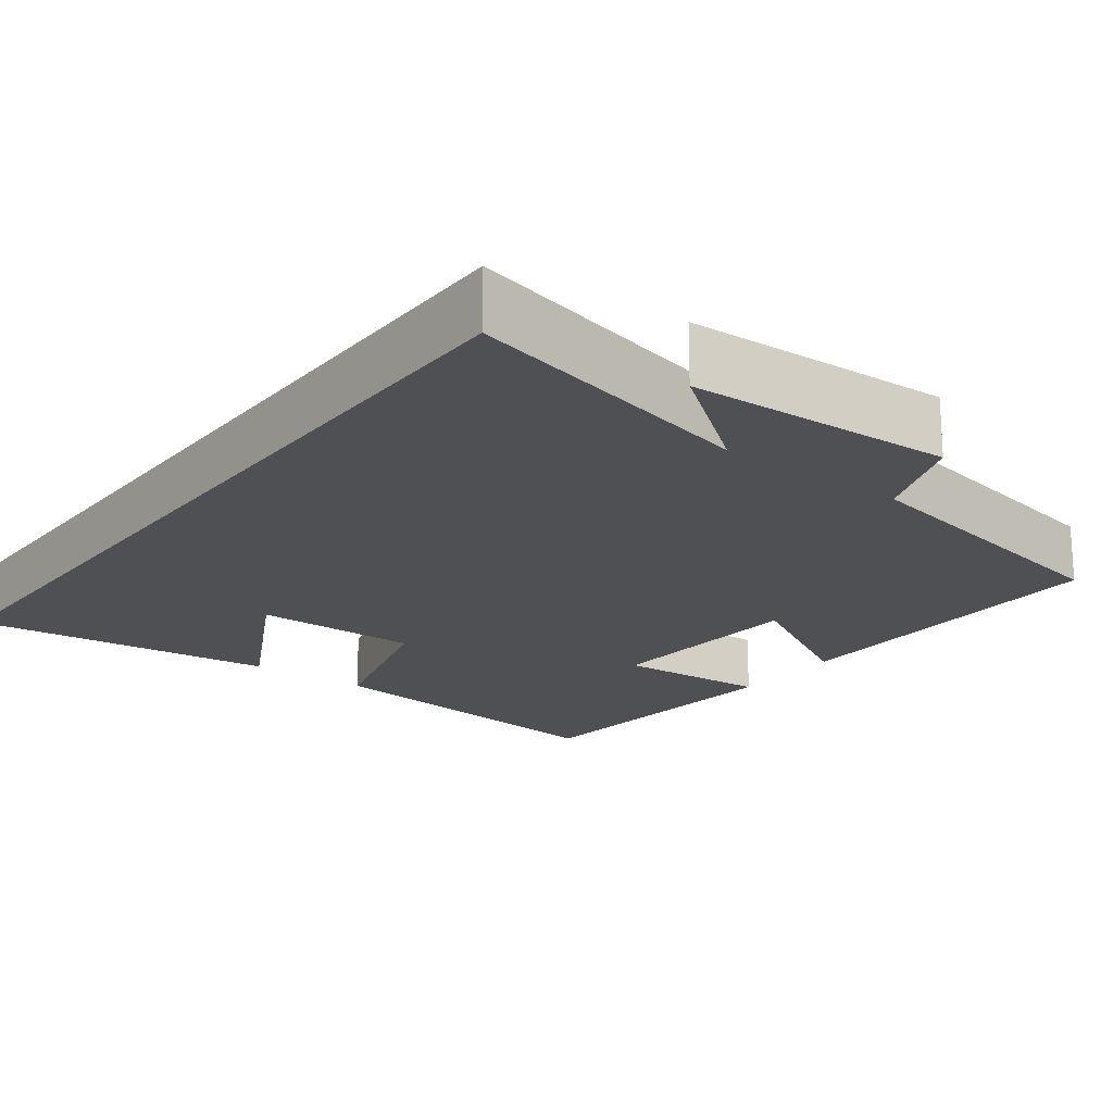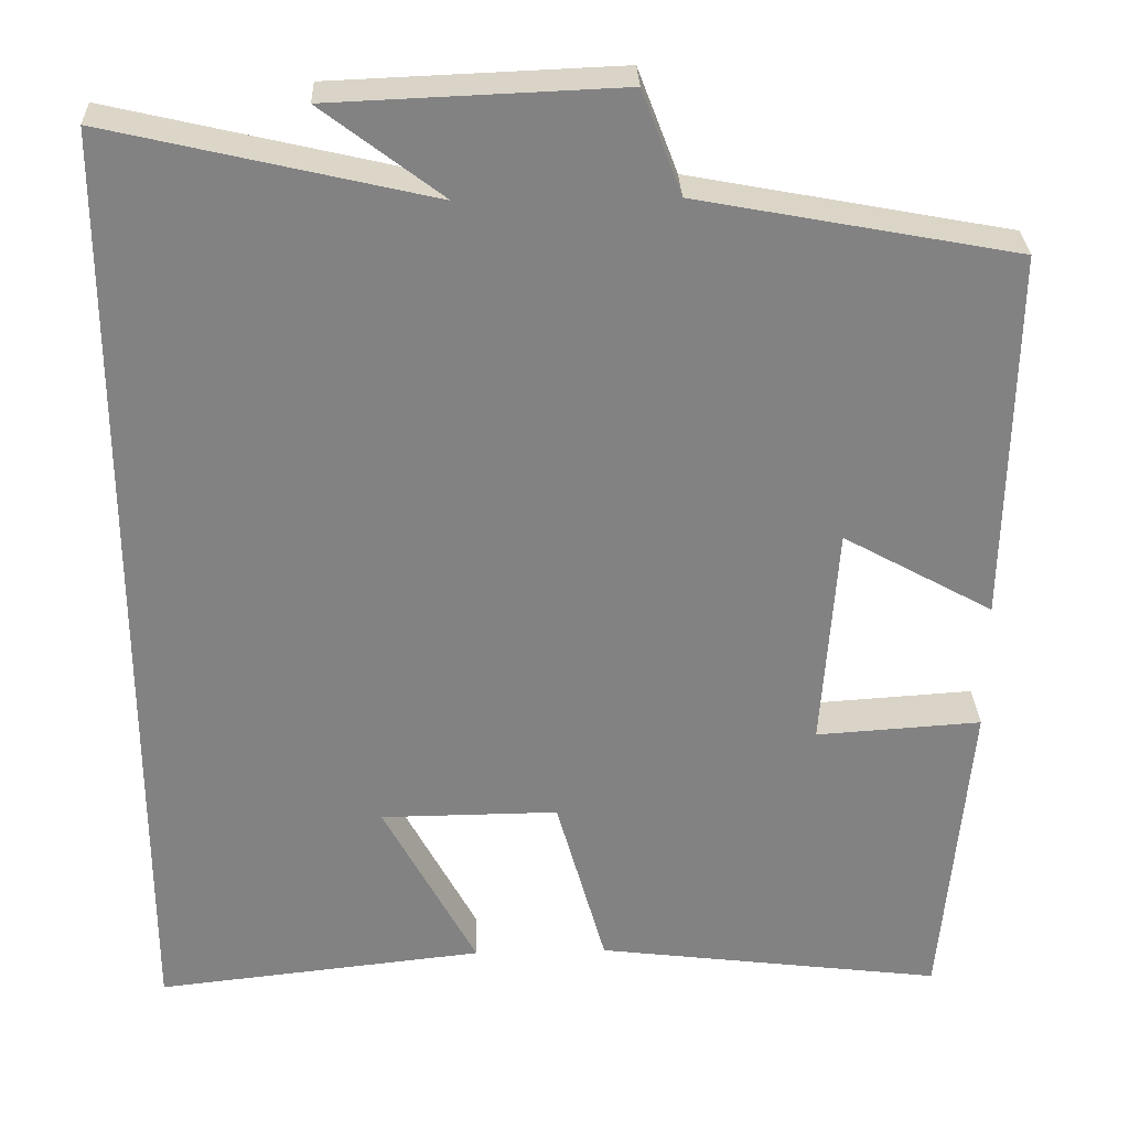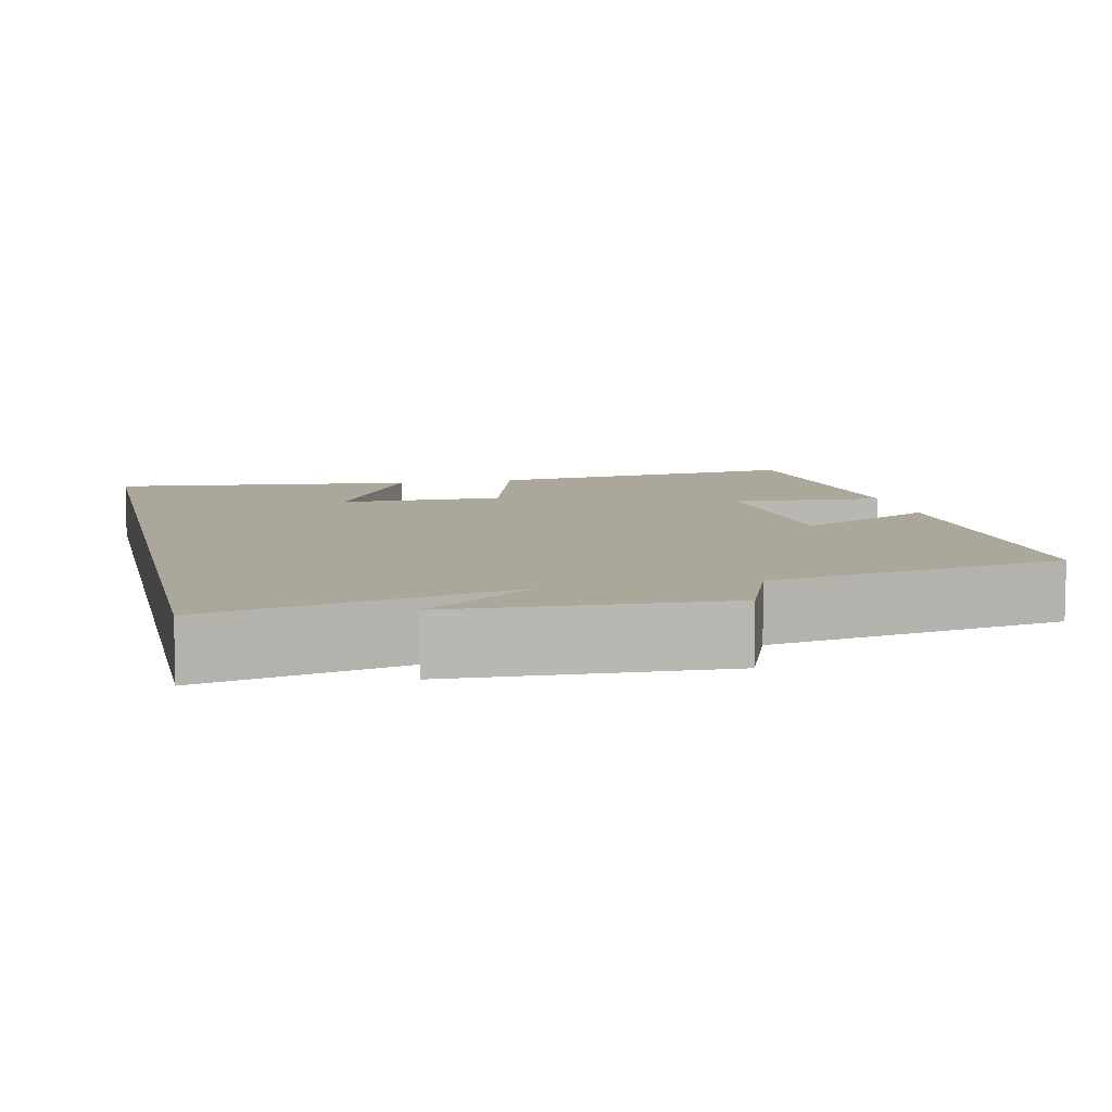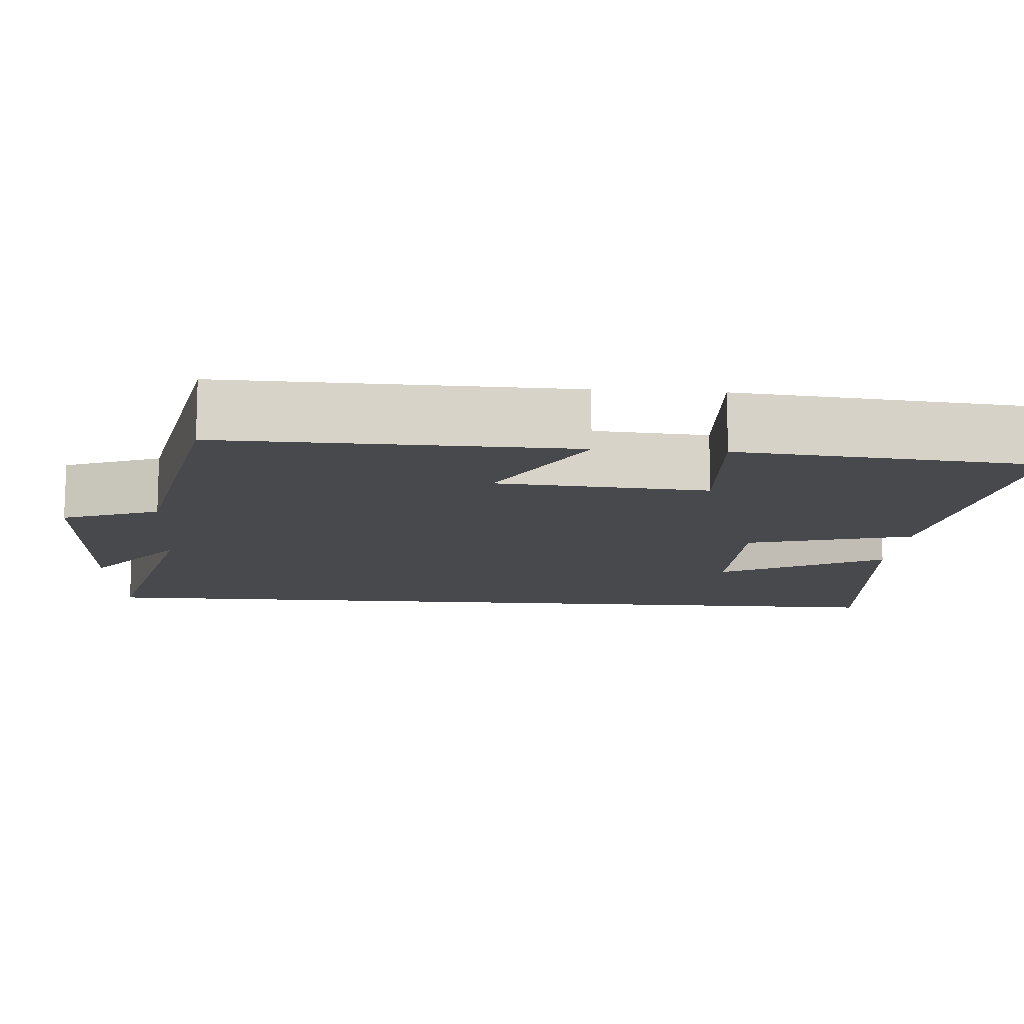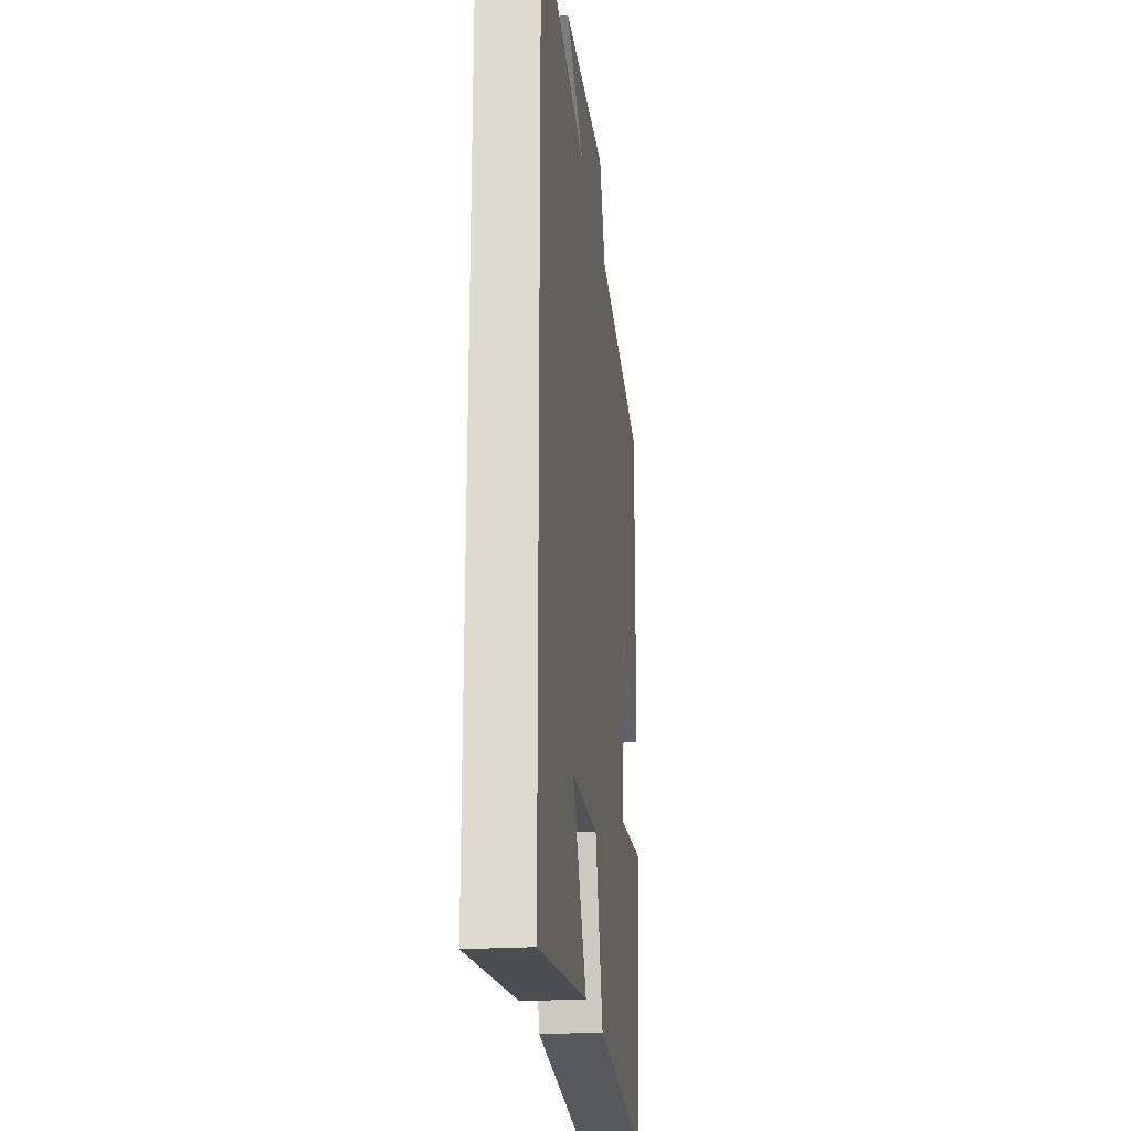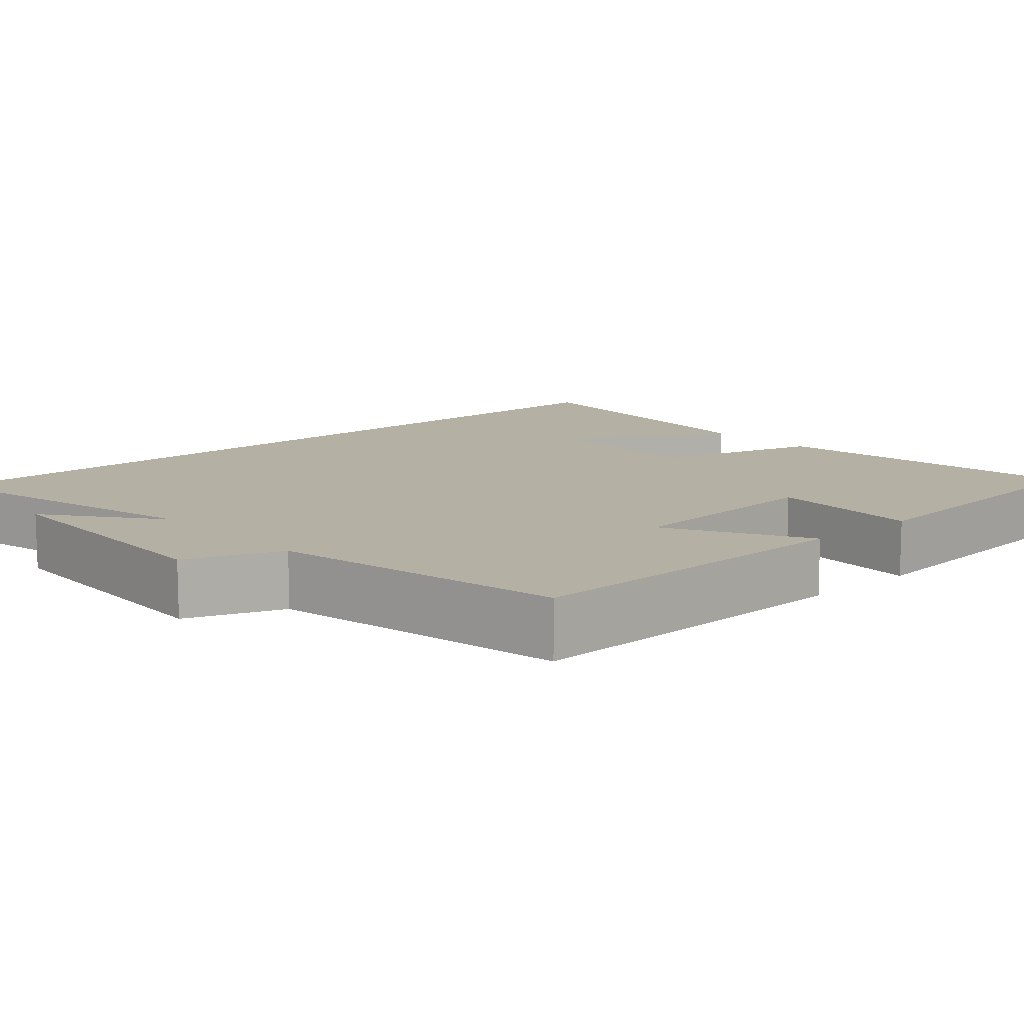
<metadata>
{"format":"obj","ext":"obj","renderer":"f3d","projection":"perspective","resolution":1024,"background":"white","views":[{"elev":-19.2,"azim":-36.9,"up":"+Y"},{"elev":29.4,"azim":-2.0,"up":"+Z"},{"elev":8.2,"azim":-12.4,"up":"+Y"},{"elev":-12.4,"azim":85.4,"up":"+Y"},{"elev":-22.6,"azim":-83.1,"up":"+Z"},{"elev":11.4,"azim":48.0,"up":"+Y"}]}
</metadata>
<code>
v -0.5 0.07 -0.543
v -0.5 0.07 0.589
v -0.118 0.07 0.5
v -0.261 0.07 0.609
v 0.081 0.07 0.623
v 0.128 0.07 0.5
v 0.507 0.07 0.429
v 0.5 0.07 -0.015
v 0.321 0.07 0.084
v 0.303 0.07 -0.184
v 0.5 0.07 -0.171
v 0.467 0.07 -0.552
v 0.052 0.07 -0.5
v -0.007 0.07 -0.289
v -0.219 0.07 -0.291
v -0.108 0.07 -0.5
v -0.5 0 -0.543
v -0.5 0 0.589
v -0.118 0 0.5
v -0.261 0 0.609
v 0.081 0 0.623
v 0.128 0 0.5
v 0.507 0 0.429
v 0.5 0 -0.015
v 0.321 0 0.084
v 0.303 0 -0.184
v 0.5 0 -0.171
v 0.467 0 -0.552
v 0.052 0 -0.5
v -0.007 0 -0.289
v -0.219 0 -0.291
v -0.108 0 -0.5
f 15 16 1
f 11 12 13 14
f 10 11 14 15
f 9 10 15
f 6 7 8 9
f 6 9 15
f 3 4 5 6
f 3 6 15 1
f 1 2 3
f 17 32 31
f 30 29 28 27
f 31 30 27 26
f 31 26 25
f 25 24 23 22
f 31 25 22
f 22 21 20 19
f 17 31 22 19
f 19 18 17
f 1 17 18 2
f 2 18 19 3
f 3 19 20 4
f 4 20 21 5
f 5 21 22 6
f 6 22 23 7
f 7 23 24 8
f 8 24 25 9
f 9 25 26 10
f 10 26 27 11
f 11 27 28 12
f 12 28 29 13
f 13 29 30 14
f 14 30 31 15
f 15 31 32 16
f 16 32 17 1

</code>
